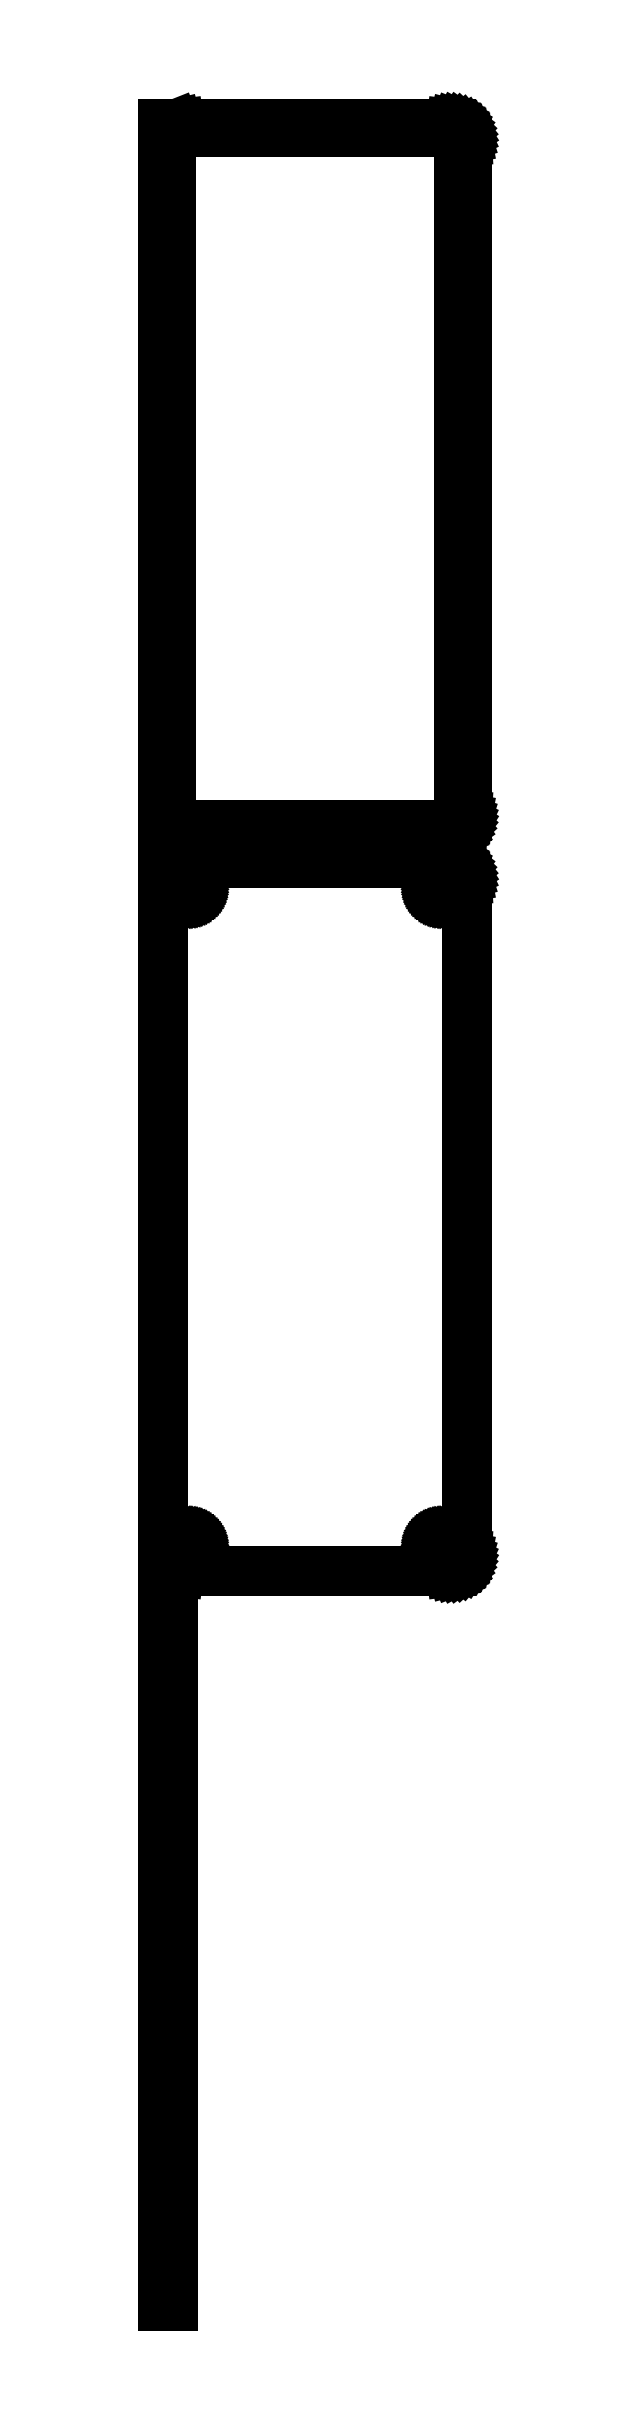
<metadata>
{"format":"dxf","ext":"dxf","renderer":"ezdxf+matplotlib","layout":"modelspace","background":"white","min_lineweight":24,"dpi":150}
</metadata>
<code>
0
SECTION
2
ENTITIES
0
LINE
8
0
10
-42
20
552.4
11
-41.55
21
552.2
0
LINE
8
0
10
-41.55
20
552.2
11
-40.94
21
552.1
0
LINE
8
0
10
-40.94
20
552.1
11
-40.31
21
552
0
LINE
8
0
10
-40.31
20
552
11
40.31
21
552
0
LINE
8
0
10
40.31
20
552
11
40.94
21
552.1
0
LINE
8
0
10
40.94
20
552.1
11
41.55
21
552.2
0
LINE
8
0
10
41.55
20
552.2
11
42.13
21
552.5
0
LINE
8
0
10
42.13
20
552.5
11
42.68
21
552.8
0
LINE
8
0
10
42.68
20
552.8
11
43.19
21
553.1
0
LINE
8
0
10
43.19
20
553.1
11
43.64
21
553.6
0
LINE
8
0
10
43.64
20
553.6
11
44.05
21
554.1
0
LINE
8
0
10
44.05
20
554.1
11
44.38
21
554.6
0
LINE
8
0
10
44.38
20
554.6
11
44.65
21
555.2
0
LINE
8
0
10
44.65
20
555.2
11
44.84
21
555.8
0
LINE
8
0
10
44.84
20
555.8
11
44.96
21
556.4
0
LINE
8
0
10
44.96
20
556.4
11
45
21
557
0
LINE
8
0
10
45
20
557
11
45
21
757
0
LINE
8
0
10
45
20
757
11
44.96
21
757.6
0
LINE
8
0
10
44.96
20
757.6
11
44.84
21
758.2
0
LINE
8
0
10
44.84
20
758.2
11
44.65
21
758.8
0
LINE
8
0
10
44.65
20
758.8
11
44.38
21
759.4
0
LINE
8
0
10
44.38
20
759.4
11
44.05
21
759.9
0
LINE
8
0
10
44.05
20
759.9
11
43.64
21
760.4
0
LINE
8
0
10
43.64
20
760.4
11
43.19
21
760.9
0
LINE
8
0
10
43.19
20
760.9
11
42.68
21
761.2
0
LINE
8
0
10
42.68
20
761.2
11
42.13
21
761.5
0
LINE
8
0
10
42.13
20
761.5
11
41.55
21
761.8
0
LINE
8
0
10
41.55
20
761.8
11
40.94
21
761.9
0
LINE
8
0
10
40.94
20
761.9
11
40.31
21
762
0
LINE
8
0
10
40.31
20
762
11
-40.31
21
762
0
LINE
8
0
10
-40.31
20
762
11
-40.94
21
761.9
0
LINE
8
0
10
-40.94
20
761.9
11
-41.55
21
761.8
0
LINE
8
0
10
-41.55
20
761.8
11
-42
21
761.6
0
LINE
8
0
10
-42
20
761.6
11
-42
21
762
0
LINE
8
0
10
-42
20
762
11
-45
21
762
0
LINE
8
0
10
-45
20
762
11
-45
21
552
0
LINE
8
0
10
-45
20
552
11
-42
21
552
0
LINE
8
0
10
-42
20
552
11
-42
21
552.4
0
LINE
8
0
10
-39.7
20
554.4
11
-40.08
21
554.4
0
LINE
8
0
10
-40.08
20
554.4
11
-40.46
21
554.5
0
LINE
8
0
10
-40.46
20
554.5
11
-40.83
21
554.7
0
LINE
8
0
10
-40.83
20
554.7
11
-41.17
21
554.9
0
LINE
8
0
10
-41.17
20
554.9
11
-41.48
21
555.1
0
LINE
8
0
10
-41.48
20
555.1
11
-41.77
21
555.4
0
LINE
8
0
10
-41.77
20
555.4
11
-42.02
21
555.7
0
LINE
8
0
10
-42.02
20
555.7
11
-42.23
21
556
0
LINE
8
0
10
-42.23
20
556
11
-42.39
21
556.4
0
LINE
8
0
10
-42.39
20
556.4
11
-42.52
21
556.7
0
LINE
8
0
10
-42.52
20
556.7
11
-42.59
21
557.1
0
LINE
8
0
10
-42.59
20
557.1
11
-42.61
21
557.5
0
LINE
8
0
10
-42.61
20
557.5
11
-42.61
21
756.5
0
LINE
8
0
10
-42.61
20
756.5
11
-42.59
21
756.9
0
LINE
8
0
10
-42.59
20
756.9
11
-42.52
21
757.3
0
LINE
8
0
10
-42.52
20
757.3
11
-42.39
21
757.6
0
LINE
8
0
10
-42.39
20
757.6
11
-42.23
21
758
0
LINE
8
0
10
-42.23
20
758
11
-42.02
21
758.3
0
LINE
8
0
10
-42.02
20
758.3
11
-41.77
21
758.6
0
LINE
8
0
10
-41.77
20
758.6
11
-41.48
21
758.9
0
LINE
8
0
10
-41.48
20
758.9
11
-41.17
21
759.1
0
LINE
8
0
10
-41.17
20
759.1
11
-40.83
21
759.3
0
LINE
8
0
10
-40.83
20
759.3
11
-40.46
21
759.5
0
LINE
8
0
10
-40.46
20
759.5
11
-40.08
21
759.6
0
LINE
8
0
10
-40.08
20
759.6
11
-39.7
21
759.6
0
LINE
8
0
10
-39.7
20
759.6
11
39.7
21
759.6
0
LINE
8
0
10
39.7
20
759.6
11
40.08
21
759.6
0
LINE
8
0
10
40.08
20
759.6
11
40.46
21
759.5
0
LINE
8
0
10
40.46
20
759.5
11
40.83
21
759.3
0
LINE
8
0
10
40.83
20
759.3
11
41.17
21
759.1
0
LINE
8
0
10
41.17
20
759.1
11
41.48
21
758.9
0
LINE
8
0
10
41.48
20
758.9
11
41.77
21
758.6
0
LINE
8
0
10
41.77
20
758.6
11
42.02
21
758.3
0
LINE
8
0
10
42.02
20
758.3
11
42.23
21
758
0
LINE
8
0
10
42.23
20
758
11
42.39
21
757.6
0
LINE
8
0
10
42.39
20
757.6
11
42.52
21
757.3
0
LINE
8
0
10
42.52
20
757.3
11
42.59
21
756.9
0
LINE
8
0
10
42.59
20
756.9
11
42.61
21
756.5
0
LINE
8
0
10
42.61
20
756.5
11
42.61
21
557.5
0
LINE
8
0
10
42.61
20
557.5
11
42.59
21
557.1
0
LINE
8
0
10
42.59
20
557.1
11
42.52
21
556.7
0
LINE
8
0
10
42.52
20
556.7
11
42.39
21
556.4
0
LINE
8
0
10
42.39
20
556.4
11
42.23
21
556
0
LINE
8
0
10
42.23
20
556
11
42.02
21
555.7
0
LINE
8
0
10
42.02
20
555.7
11
41.77
21
555.4
0
LINE
8
0
10
41.77
20
555.4
11
41.48
21
555.1
0
LINE
8
0
10
41.48
20
555.1
11
41.17
21
554.9
0
LINE
8
0
10
41.17
20
554.9
11
40.83
21
554.7
0
LINE
8
0
10
40.83
20
554.7
11
40.46
21
554.5
0
LINE
8
0
10
40.46
20
554.5
11
40.08
21
554.4
0
LINE
8
0
10
40.08
20
554.4
11
39.7
21
554.4
0
LINE
8
0
10
39.7
20
554.4
11
-39.7
21
554.4
0
LINE
8
0
10
40.94
20
333.1
11
41.55
21
333.2
0
LINE
8
0
10
41.55
20
333.2
11
42.13
21
333.5
0
LINE
8
0
10
42.13
20
333.5
11
42.68
21
333.8
0
LINE
8
0
10
42.68
20
333.8
11
43.19
21
334.1
0
LINE
8
0
10
43.19
20
334.1
11
43.64
21
334.6
0
LINE
8
0
10
43.64
20
334.6
11
44.05
21
335.1
0
LINE
8
0
10
44.05
20
335.1
11
44.38
21
335.6
0
LINE
8
0
10
44.38
20
335.6
11
44.65
21
336.2
0
LINE
8
0
10
44.65
20
336.2
11
44.84
21
336.8
0
LINE
8
0
10
44.84
20
336.8
11
44.96
21
337.4
0
LINE
8
0
10
44.96
20
337.4
11
45
21
338
0
LINE
8
0
10
45
20
338
11
45
21
538
0
LINE
8
0
10
45
20
538
11
44.96
21
538.6
0
LINE
8
0
10
44.96
20
538.6
11
44.84
21
539.2
0
LINE
8
0
10
44.84
20
539.2
11
44.65
21
539.8
0
LINE
8
0
10
44.65
20
539.8
11
44.38
21
540.4
0
LINE
8
0
10
44.38
20
540.4
11
44.05
21
540.9
0
LINE
8
0
10
44.05
20
540.9
11
43.64
21
541.4
0
LINE
8
0
10
43.64
20
541.4
11
43.19
21
541.9
0
LINE
8
0
10
43.19
20
541.9
11
42.68
21
542.2
0
LINE
8
0
10
42.68
20
542.2
11
42.13
21
542.5
0
LINE
8
0
10
42.13
20
542.5
11
41.55
21
542.8
0
LINE
8
0
10
41.55
20
542.8
11
40.94
21
542.9
0
LINE
8
0
10
40.94
20
542.9
11
40.31
21
543
0
LINE
8
0
10
40.31
20
543
11
-40.31
21
543
0
LINE
8
0
10
-40.31
20
543
11
-40.94
21
542.9
0
LINE
8
0
10
-40.94
20
542.9
11
-41.55
21
542.8
0
LINE
8
0
10
-41.55
20
542.8
11
-42
21
542.6
0
LINE
8
0
10
-42
20
542.6
11
-42
21
543
0
LINE
8
0
10
-42
20
543
11
-45
21
543
0
LINE
8
0
10
-45
20
543
11
-45
21
333
0
LINE
8
0
10
-45
20
333
11
-42
21
333
0
LINE
8
0
10
-42
20
333
11
-42
21
333.4
0
LINE
8
0
10
-42
20
333.4
11
-41.55
21
333.2
0
LINE
8
0
10
-41.55
20
333.2
11
-40.94
21
333.1
0
LINE
8
0
10
-40.94
20
333.1
11
-40.31
21
333
0
LINE
8
0
10
-40.31
20
333
11
40.31
21
333
0
LINE
8
0
10
40.31
20
333
11
40.94
21
333.1
0
LINE
8
0
10
37.37
20
533.4
11
37.1
21
533.4
0
LINE
8
0
10
37.1
20
533.4
11
36.84
21
533.5
0
LINE
8
0
10
36.84
20
533.5
11
36.59
21
533.6
0
LINE
8
0
10
36.59
20
533.6
11
36.36
21
533.7
0
LINE
8
0
10
36.36
20
533.7
11
36.14
21
533.9
0
LINE
8
0
10
36.14
20
533.9
11
35.94
21
534
0
LINE
8
0
10
35.94
20
534
11
35.77
21
534.2
0
LINE
8
0
10
35.77
20
534.2
11
35.63
21
534.5
0
LINE
8
0
10
35.63
20
534.5
11
35.51
21
534.7
0
LINE
8
0
10
35.51
20
534.7
11
35.43
21
535
0
LINE
8
0
10
35.43
20
535
11
35.38
21
535.2
0
LINE
8
0
10
35.38
20
535.2
11
35.36
21
535.5
0
LINE
8
0
10
35.36
20
535.5
11
35.38
21
535.8
0
LINE
8
0
10
35.38
20
535.8
11
35.43
21
536
0
LINE
8
0
10
35.43
20
536
11
35.51
21
536.3
0
LINE
8
0
10
35.51
20
536.3
11
35.63
21
536.5
0
LINE
8
0
10
35.63
20
536.5
11
35.77
21
536.8
0
LINE
8
0
10
35.77
20
536.8
11
35.94
21
537
0
LINE
8
0
10
35.94
20
537
11
36.14
21
537.1
0
LINE
8
0
10
36.14
20
537.1
11
36.36
21
537.3
0
LINE
8
0
10
36.36
20
537.3
11
36.59
21
537.4
0
LINE
8
0
10
36.59
20
537.4
11
36.84
21
537.5
0
LINE
8
0
10
36.84
20
537.5
11
37.1
21
537.6
0
LINE
8
0
10
37.1
20
537.6
11
37.37
21
537.6
0
LINE
8
0
10
37.37
20
537.6
11
37.63
21
537.6
0
LINE
8
0
10
37.63
20
537.6
11
37.9
21
537.6
0
LINE
8
0
10
37.9
20
537.6
11
38.16
21
537.5
0
LINE
8
0
10
38.16
20
537.5
11
38.41
21
537.4
0
LINE
8
0
10
38.41
20
537.4
11
38.64
21
537.3
0
LINE
8
0
10
38.64
20
537.3
11
38.86
21
537.1
0
LINE
8
0
10
38.86
20
537.1
11
39.06
21
537
0
LINE
8
0
10
39.06
20
537
11
39.23
21
536.8
0
LINE
8
0
10
39.23
20
536.8
11
39.37
21
536.5
0
LINE
8
0
10
39.37
20
536.5
11
39.49
21
536.3
0
LINE
8
0
10
39.49
20
536.3
11
39.57
21
536
0
LINE
8
0
10
39.57
20
536
11
39.62
21
535.8
0
LINE
8
0
10
39.62
20
535.8
11
39.64
21
535.5
0
LINE
8
0
10
39.64
20
535.5
11
39.62
21
535.2
0
LINE
8
0
10
39.62
20
535.2
11
39.57
21
535
0
LINE
8
0
10
39.57
20
535
11
39.49
21
534.7
0
LINE
8
0
10
39.49
20
534.7
11
39.37
21
534.5
0
LINE
8
0
10
39.37
20
534.5
11
39.23
21
534.2
0
LINE
8
0
10
39.23
20
534.2
11
39.06
21
534
0
LINE
8
0
10
39.06
20
534
11
38.86
21
533.9
0
LINE
8
0
10
38.86
20
533.9
11
38.64
21
533.7
0
LINE
8
0
10
38.64
20
533.7
11
38.41
21
533.6
0
LINE
8
0
10
38.41
20
533.6
11
38.16
21
533.5
0
LINE
8
0
10
38.16
20
533.5
11
37.9
21
533.4
0
LINE
8
0
10
37.9
20
533.4
11
37.63
21
533.4
0
LINE
8
0
10
37.63
20
533.4
11
37.37
21
533.4
0
LINE
8
0
10
-37.63
20
533.4
11
-37.9
21
533.4
0
LINE
8
0
10
-37.9
20
533.4
11
-38.16
21
533.5
0
LINE
8
0
10
-38.16
20
533.5
11
-38.41
21
533.6
0
LINE
8
0
10
-38.41
20
533.6
11
-38.64
21
533.7
0
LINE
8
0
10
-38.64
20
533.7
11
-38.86
21
533.9
0
LINE
8
0
10
-38.86
20
533.9
11
-39.06
21
534
0
LINE
8
0
10
-39.06
20
534
11
-39.23
21
534.2
0
LINE
8
0
10
-39.23
20
534.2
11
-39.37
21
534.5
0
LINE
8
0
10
-39.37
20
534.5
11
-39.49
21
534.7
0
LINE
8
0
10
-39.49
20
534.7
11
-39.57
21
535
0
LINE
8
0
10
-39.57
20
535
11
-39.62
21
535.2
0
LINE
8
0
10
-39.62
20
535.2
11
-39.64
21
535.5
0
LINE
8
0
10
-39.64
20
535.5
11
-39.62
21
535.8
0
LINE
8
0
10
-39.62
20
535.8
11
-39.57
21
536
0
LINE
8
0
10
-39.57
20
536
11
-39.49
21
536.3
0
LINE
8
0
10
-39.49
20
536.3
11
-39.37
21
536.5
0
LINE
8
0
10
-39.37
20
536.5
11
-39.23
21
536.8
0
LINE
8
0
10
-39.23
20
536.8
11
-39.06
21
537
0
LINE
8
0
10
-39.06
20
537
11
-38.86
21
537.1
0
LINE
8
0
10
-38.86
20
537.1
11
-38.64
21
537.3
0
LINE
8
0
10
-38.64
20
537.3
11
-38.41
21
537.4
0
LINE
8
0
10
-38.41
20
537.4
11
-38.16
21
537.5
0
LINE
8
0
10
-38.16
20
537.5
11
-37.9
21
537.6
0
LINE
8
0
10
-37.9
20
537.6
11
-37.63
21
537.6
0
LINE
8
0
10
-37.63
20
537.6
11
-37.37
21
537.6
0
LINE
8
0
10
-37.37
20
537.6
11
-37.1
21
537.6
0
LINE
8
0
10
-37.1
20
537.6
11
-36.84
21
537.5
0
LINE
8
0
10
-36.84
20
537.5
11
-36.59
21
537.4
0
LINE
8
0
10
-36.59
20
537.4
11
-36.36
21
537.3
0
LINE
8
0
10
-36.36
20
537.3
11
-36.14
21
537.1
0
LINE
8
0
10
-36.14
20
537.1
11
-35.94
21
537
0
LINE
8
0
10
-35.94
20
537
11
-35.77
21
536.8
0
LINE
8
0
10
-35.77
20
536.8
11
-35.63
21
536.5
0
LINE
8
0
10
-35.63
20
536.5
11
-35.51
21
536.3
0
LINE
8
0
10
-35.51
20
536.3
11
-35.43
21
536
0
LINE
8
0
10
-35.43
20
536
11
-35.38
21
535.8
0
LINE
8
0
10
-35.38
20
535.8
11
-35.36
21
535.5
0
LINE
8
0
10
-35.36
20
535.5
11
-35.38
21
535.2
0
LINE
8
0
10
-35.38
20
535.2
11
-35.43
21
535
0
LINE
8
0
10
-35.43
20
535
11
-35.51
21
534.7
0
LINE
8
0
10
-35.51
20
534.7
11
-35.63
21
534.5
0
LINE
8
0
10
-35.63
20
534.5
11
-35.77
21
534.2
0
LINE
8
0
10
-35.77
20
534.2
11
-35.94
21
534
0
LINE
8
0
10
-35.94
20
534
11
-36.14
21
533.9
0
LINE
8
0
10
-36.14
20
533.9
11
-36.36
21
533.7
0
LINE
8
0
10
-36.36
20
533.7
11
-36.59
21
533.6
0
LINE
8
0
10
-36.59
20
533.6
11
-36.84
21
533.5
0
LINE
8
0
10
-36.84
20
533.5
11
-37.1
21
533.4
0
LINE
8
0
10
-37.1
20
533.4
11
-37.37
21
533.4
0
LINE
8
0
10
-37.37
20
533.4
11
-37.63
21
533.4
0
LINE
8
0
10
37.37
20
338.4
11
37.1
21
338.4
0
LINE
8
0
10
37.1
20
338.4
11
36.84
21
338.5
0
LINE
8
0
10
36.84
20
338.5
11
36.59
21
338.6
0
LINE
8
0
10
36.59
20
338.6
11
36.36
21
338.7
0
LINE
8
0
10
36.36
20
338.7
11
36.14
21
338.9
0
LINE
8
0
10
36.14
20
338.9
11
35.94
21
339
0
LINE
8
0
10
35.94
20
339
11
35.77
21
339.2
0
LINE
8
0
10
35.77
20
339.2
11
35.63
21
339.5
0
LINE
8
0
10
35.63
20
339.5
11
35.51
21
339.7
0
LINE
8
0
10
35.51
20
339.7
11
35.43
21
340
0
LINE
8
0
10
35.43
20
340
11
35.38
21
340.2
0
LINE
8
0
10
35.38
20
340.2
11
35.36
21
340.5
0
LINE
8
0
10
35.36
20
340.5
11
35.38
21
340.8
0
LINE
8
0
10
35.38
20
340.8
11
35.43
21
341
0
LINE
8
0
10
35.43
20
341
11
35.51
21
341.3
0
LINE
8
0
10
35.51
20
341.3
11
35.63
21
341.5
0
LINE
8
0
10
35.63
20
341.5
11
35.77
21
341.8
0
LINE
8
0
10
35.77
20
341.8
11
35.94
21
342
0
LINE
8
0
10
35.94
20
342
11
36.14
21
342.1
0
LINE
8
0
10
36.14
20
342.1
11
36.36
21
342.3
0
LINE
8
0
10
36.36
20
342.3
11
36.59
21
342.4
0
LINE
8
0
10
36.59
20
342.4
11
36.84
21
342.5
0
LINE
8
0
10
36.84
20
342.5
11
37.1
21
342.6
0
LINE
8
0
10
37.1
20
342.6
11
37.37
21
342.6
0
LINE
8
0
10
37.37
20
342.6
11
37.63
21
342.6
0
LINE
8
0
10
37.63
20
342.6
11
37.9
21
342.6
0
LINE
8
0
10
37.9
20
342.6
11
38.16
21
342.5
0
LINE
8
0
10
38.16
20
342.5
11
38.41
21
342.4
0
LINE
8
0
10
38.41
20
342.4
11
38.64
21
342.3
0
LINE
8
0
10
38.64
20
342.3
11
38.86
21
342.1
0
LINE
8
0
10
38.86
20
342.1
11
39.06
21
342
0
LINE
8
0
10
39.06
20
342
11
39.23
21
341.8
0
LINE
8
0
10
39.23
20
341.8
11
39.37
21
341.5
0
LINE
8
0
10
39.37
20
341.5
11
39.49
21
341.3
0
LINE
8
0
10
39.49
20
341.3
11
39.57
21
341
0
LINE
8
0
10
39.57
20
341
11
39.62
21
340.8
0
LINE
8
0
10
39.62
20
340.8
11
39.64
21
340.5
0
LINE
8
0
10
39.64
20
340.5
11
39.62
21
340.2
0
LINE
8
0
10
39.62
20
340.2
11
39.57
21
340
0
LINE
8
0
10
39.57
20
340
11
39.49
21
339.7
0
LINE
8
0
10
39.49
20
339.7
11
39.37
21
339.5
0
LINE
8
0
10
39.37
20
339.5
11
39.23
21
339.2
0
LINE
8
0
10
39.23
20
339.2
11
39.06
21
339
0
LINE
8
0
10
39.06
20
339
11
38.86
21
338.9
0
LINE
8
0
10
38.86
20
338.9
11
38.64
21
338.7
0
LINE
8
0
10
38.64
20
338.7
11
38.41
21
338.6
0
LINE
8
0
10
38.41
20
338.6
11
38.16
21
338.5
0
LINE
8
0
10
38.16
20
338.5
11
37.9
21
338.4
0
LINE
8
0
10
37.9
20
338.4
11
37.63
21
338.4
0
LINE
8
0
10
37.63
20
338.4
11
37.37
21
338.4
0
LINE
8
0
10
-37.63
20
338.4
11
-37.9
21
338.4
0
LINE
8
0
10
-37.9
20
338.4
11
-38.16
21
338.5
0
LINE
8
0
10
-38.16
20
338.5
11
-38.41
21
338.6
0
LINE
8
0
10
-38.41
20
338.6
11
-38.64
21
338.7
0
LINE
8
0
10
-38.64
20
338.7
11
-38.86
21
338.9
0
LINE
8
0
10
-38.86
20
338.9
11
-39.06
21
339
0
LINE
8
0
10
-39.06
20
339
11
-39.23
21
339.2
0
LINE
8
0
10
-39.23
20
339.2
11
-39.37
21
339.5
0
LINE
8
0
10
-39.37
20
339.5
11
-39.49
21
339.7
0
LINE
8
0
10
-39.49
20
339.7
11
-39.57
21
340
0
LINE
8
0
10
-39.57
20
340
11
-39.62
21
340.2
0
LINE
8
0
10
-39.62
20
340.2
11
-39.64
21
340.5
0
LINE
8
0
10
-39.64
20
340.5
11
-39.62
21
340.8
0
LINE
8
0
10
-39.62
20
340.8
11
-39.57
21
341
0
LINE
8
0
10
-39.57
20
341
11
-39.49
21
341.3
0
LINE
8
0
10
-39.49
20
341.3
11
-39.37
21
341.5
0
LINE
8
0
10
-39.37
20
341.5
11
-39.23
21
341.8
0
LINE
8
0
10
-39.23
20
341.8
11
-39.06
21
342
0
LINE
8
0
10
-39.06
20
342
11
-38.86
21
342.1
0
LINE
8
0
10
-38.86
20
342.1
11
-38.64
21
342.3
0
LINE
8
0
10
-38.64
20
342.3
11
-38.41
21
342.4
0
LINE
8
0
10
-38.41
20
342.4
11
-38.16
21
342.5
0
LINE
8
0
10
-38.16
20
342.5
11
-37.9
21
342.6
0
LINE
8
0
10
-37.9
20
342.6
11
-37.63
21
342.6
0
LINE
8
0
10
-37.63
20
342.6
11
-37.37
21
342.6
0
LINE
8
0
10
-37.37
20
342.6
11
-37.1
21
342.6
0
LINE
8
0
10
-37.1
20
342.6
11
-36.84
21
342.5
0
LINE
8
0
10
-36.84
20
342.5
11
-36.59
21
342.4
0
LINE
8
0
10
-36.59
20
342.4
11
-36.36
21
342.3
0
LINE
8
0
10
-36.36
20
342.3
11
-36.14
21
342.1
0
LINE
8
0
10
-36.14
20
342.1
11
-35.94
21
342
0
LINE
8
0
10
-35.94
20
342
11
-35.77
21
341.8
0
LINE
8
0
10
-35.77
20
341.8
11
-35.63
21
341.5
0
LINE
8
0
10
-35.63
20
341.5
11
-35.51
21
341.3
0
LINE
8
0
10
-35.51
20
341.3
11
-35.43
21
341
0
LINE
8
0
10
-35.43
20
341
11
-35.38
21
340.8
0
LINE
8
0
10
-35.38
20
340.8
11
-35.36
21
340.5
0
LINE
8
0
10
-35.36
20
340.5
11
-35.38
21
340.2
0
LINE
8
0
10
-35.38
20
340.2
11
-35.43
21
340
0
LINE
8
0
10
-35.43
20
340
11
-35.51
21
339.7
0
LINE
8
0
10
-35.51
20
339.7
11
-35.63
21
339.5
0
LINE
8
0
10
-35.63
20
339.5
11
-35.77
21
339.2
0
LINE
8
0
10
-35.77
20
339.2
11
-35.94
21
339
0
LINE
8
0
10
-35.94
20
339
11
-36.14
21
338.9
0
LINE
8
0
10
-36.14
20
338.9
11
-36.36
21
338.7
0
LINE
8
0
10
-36.36
20
338.7
11
-36.59
21
338.6
0
LINE
8
0
10
-36.59
20
338.6
11
-36.84
21
338.5
0
LINE
8
0
10
-36.84
20
338.5
11
-37.1
21
338.4
0
LINE
8
0
10
-37.1
20
338.4
11
-37.37
21
338.4
0
LINE
8
0
10
-37.37
20
338.4
11
-37.63
21
338.4
0
LINE
8
0
10
-42
20
322.7
11
-45
21
322.7
0
LINE
8
0
10
-45
20
322.7
11
-45
21
115.3
0
LINE
8
0
10
-45
20
115.3
11
-42
21
115.3
0
LINE
8
0
10
-42
20
115.3
11
-42
21
322.7
0
ENDSEC
0
EOF

</code>
